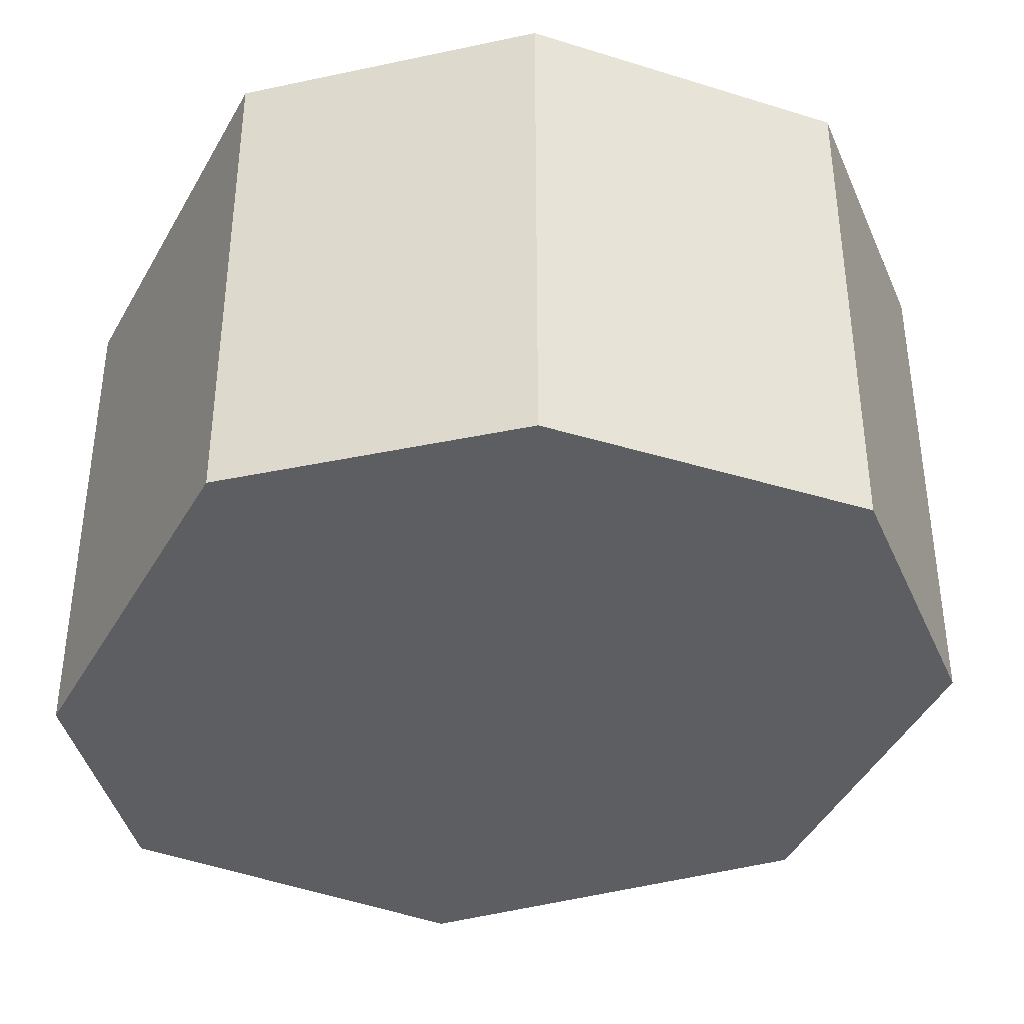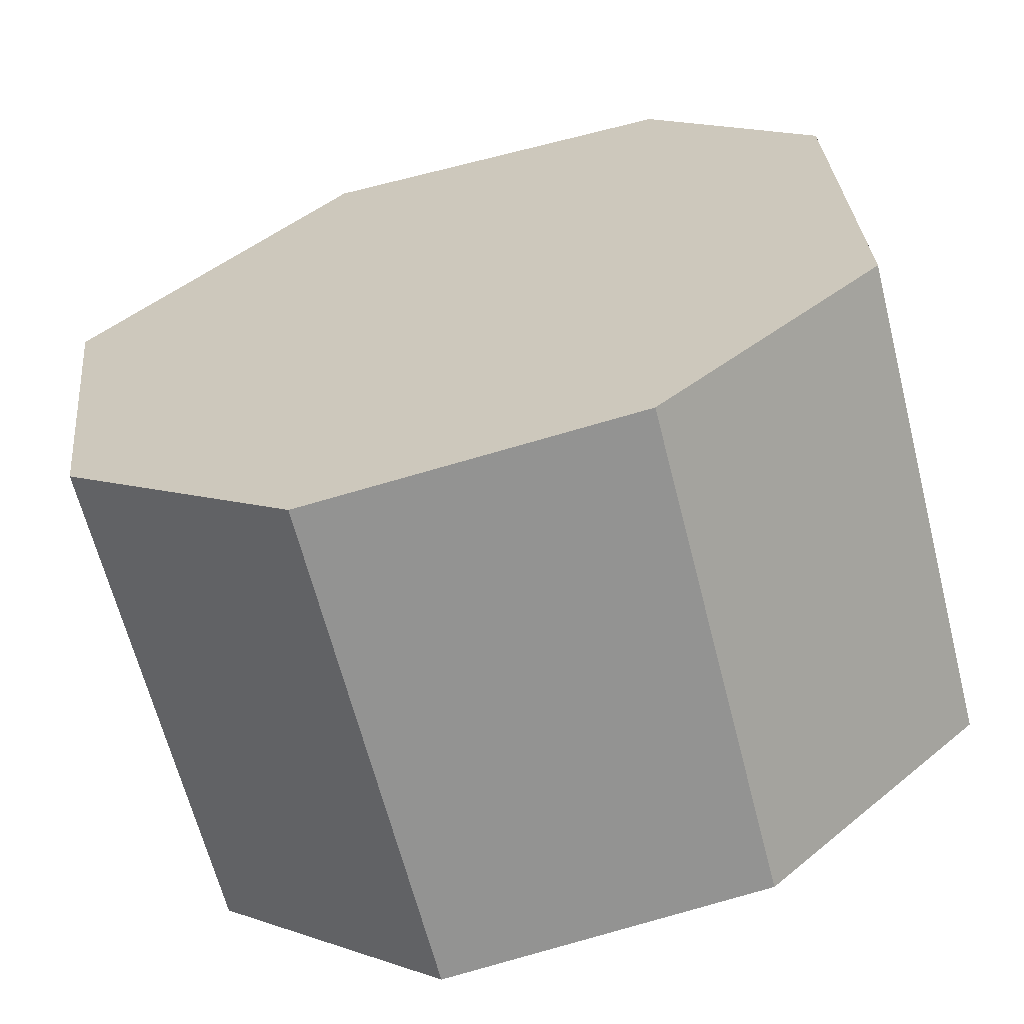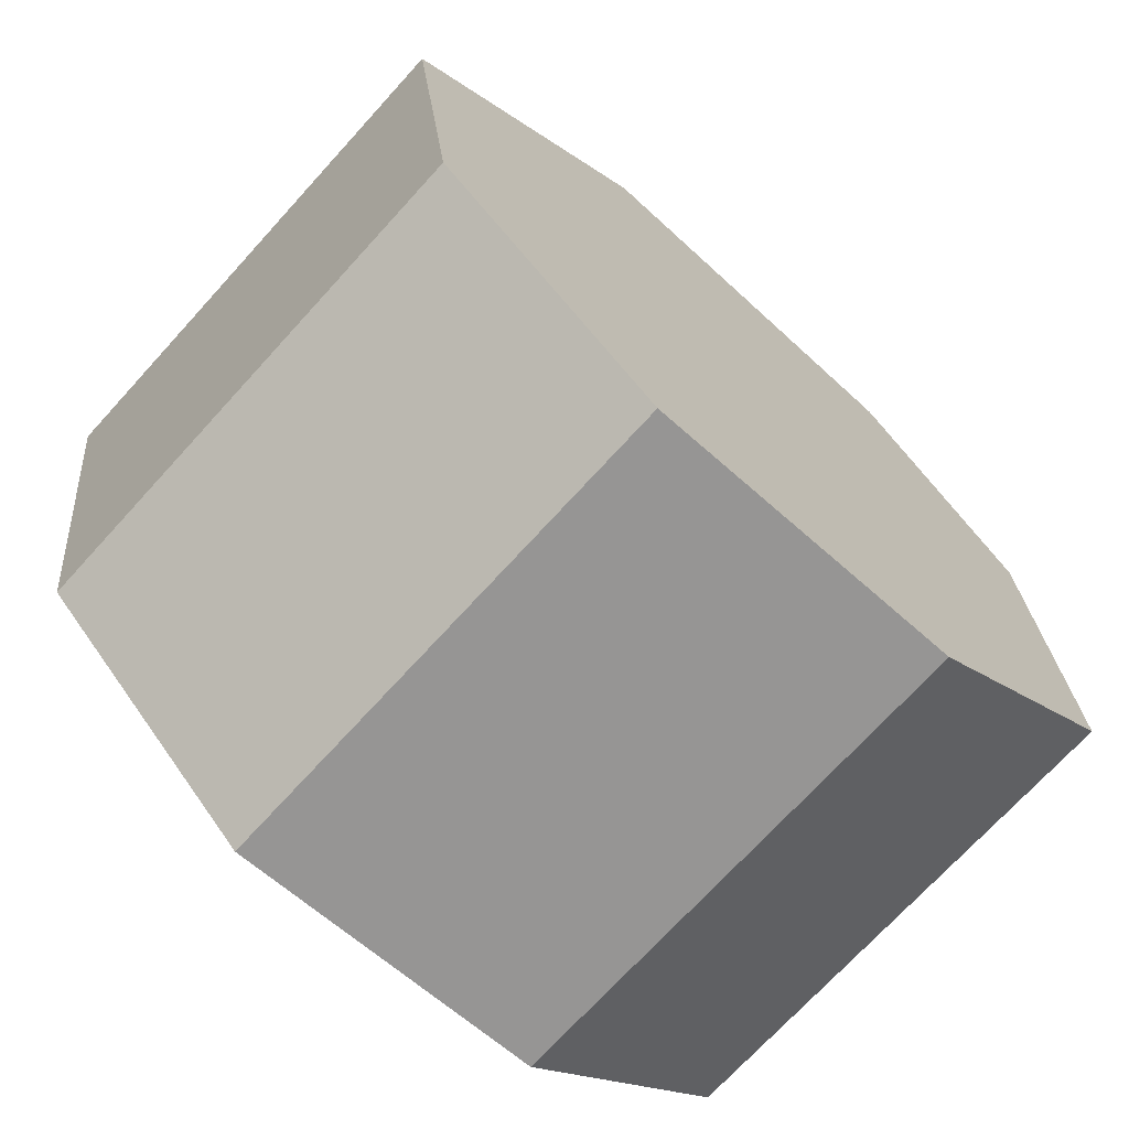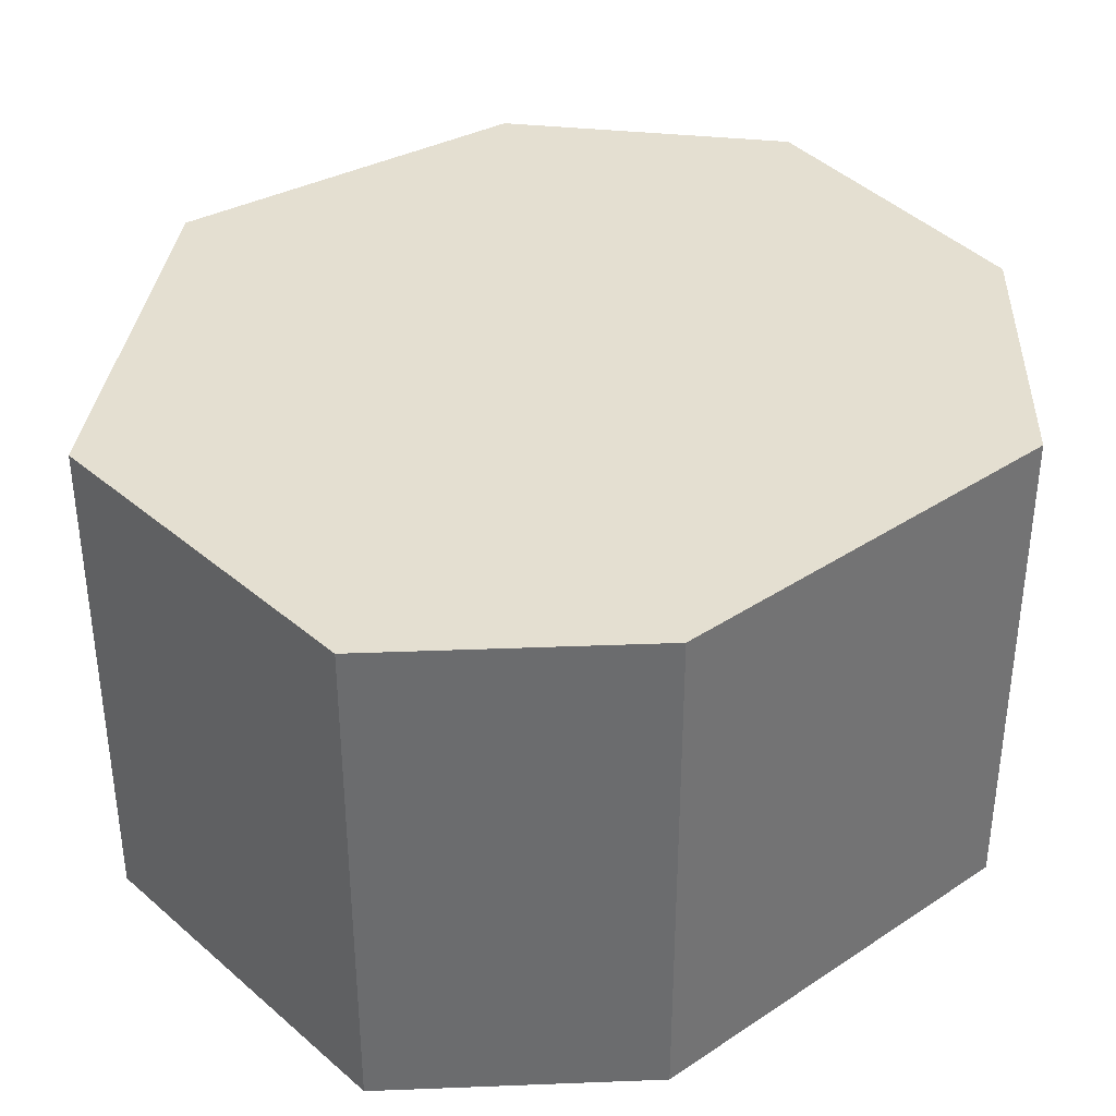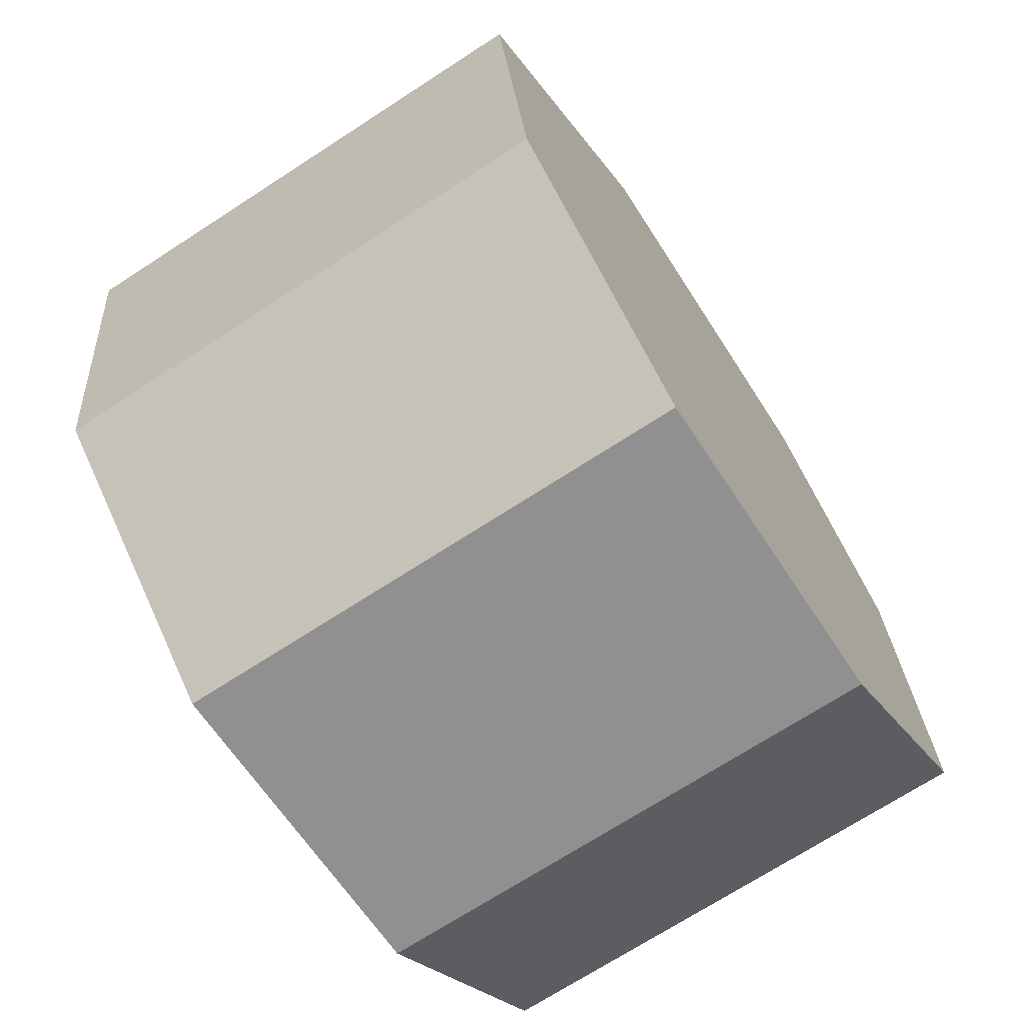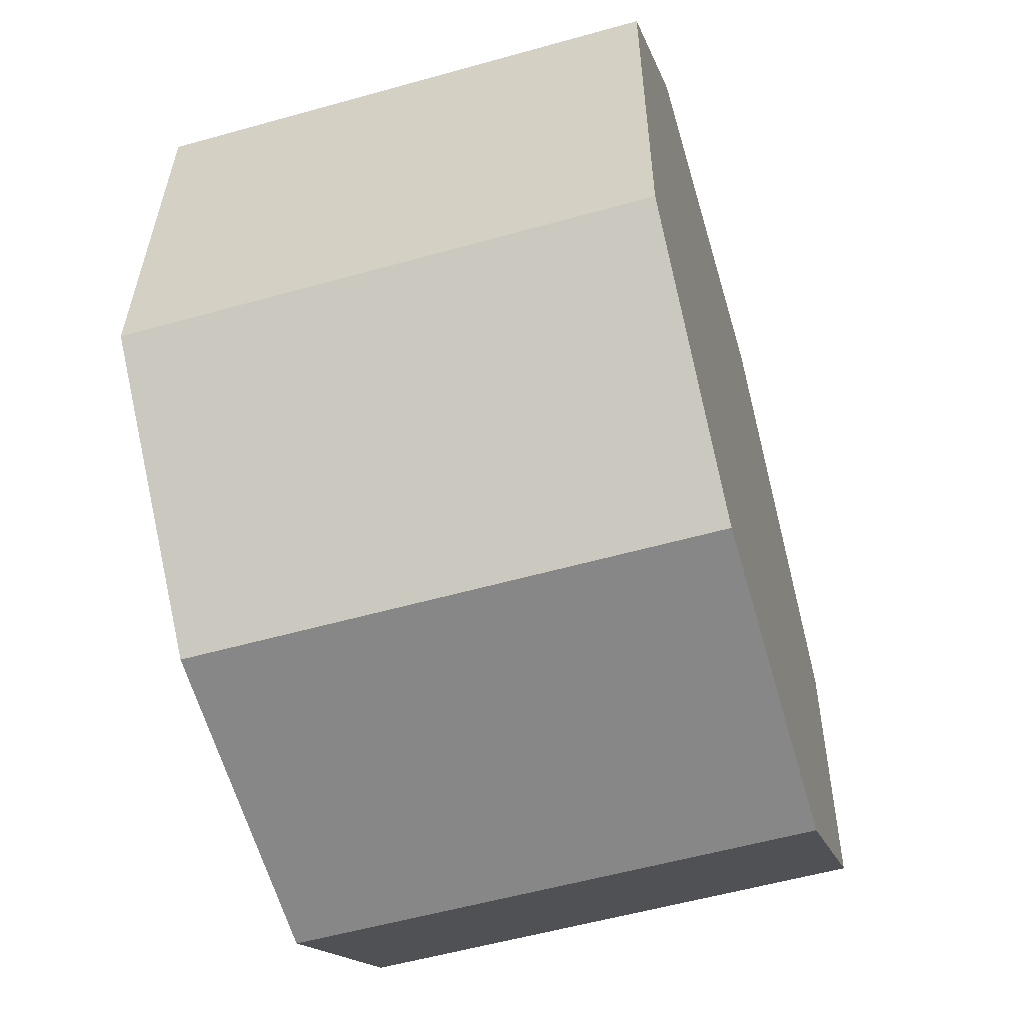
<metadata>
{"format":"obj","ext":"obj","renderer":"f3d","projection":"perspective","resolution":1024,"background":"white","views":[{"elev":-37.6,"azim":152.1,"up":"+Y"},{"elev":-64.7,"azim":14.3,"up":"+Z"},{"elev":-71.4,"azim":-42.3,"up":"+Z"},{"elev":36.6,"azim":48.2,"up":"+Y"},{"elev":-70.8,"azim":-57.0,"up":"+Z"},{"elev":-56.5,"azim":106.3,"up":"+Z"}]}
</metadata>
<code>
v  1.428 2.66 1.657
v  0.257 2.66 -1.994
v  0 2.66 1.629e-16
v  1.475 2.66 -3.022
v  3.18 2.66 -2.833
v  3.391 2.66 1.64
v  4.351 2.66 -1.738
v  4.305 2.66 0.508
v  3.391 -1.004e-16 1.64
v  4.305 -3.111e-17 0.508
v  4.351 1.064e-16 -1.738
v  3.18 1.735e-16 -2.833
v  1.475 1.85e-16 -3.022
v  0.257 1.221e-16 -1.994
v  0 0 0
v  1.428 -1.015e-16 1.657
g defaultobject
f 1 2 3
f 2 1 4
f 4 1 5
f 5 1 6
f 5 6 7
f 7 6 8
f 9 8 6
f 8 9 10
f 10 7 8
f 7 10 11
f 11 5 7
f 5 11 12
f 12 4 5
f 4 12 13
f 13 2 4
f 2 13 14
f 14 3 2
f 3 14 15
f 15 1 3
f 1 15 16
f 16 6 1
f 6 16 9
f 9 11 10
f 11 9 12
f 12 9 16
f 12 16 13
f 13 16 15
f 13 15 14

</code>
